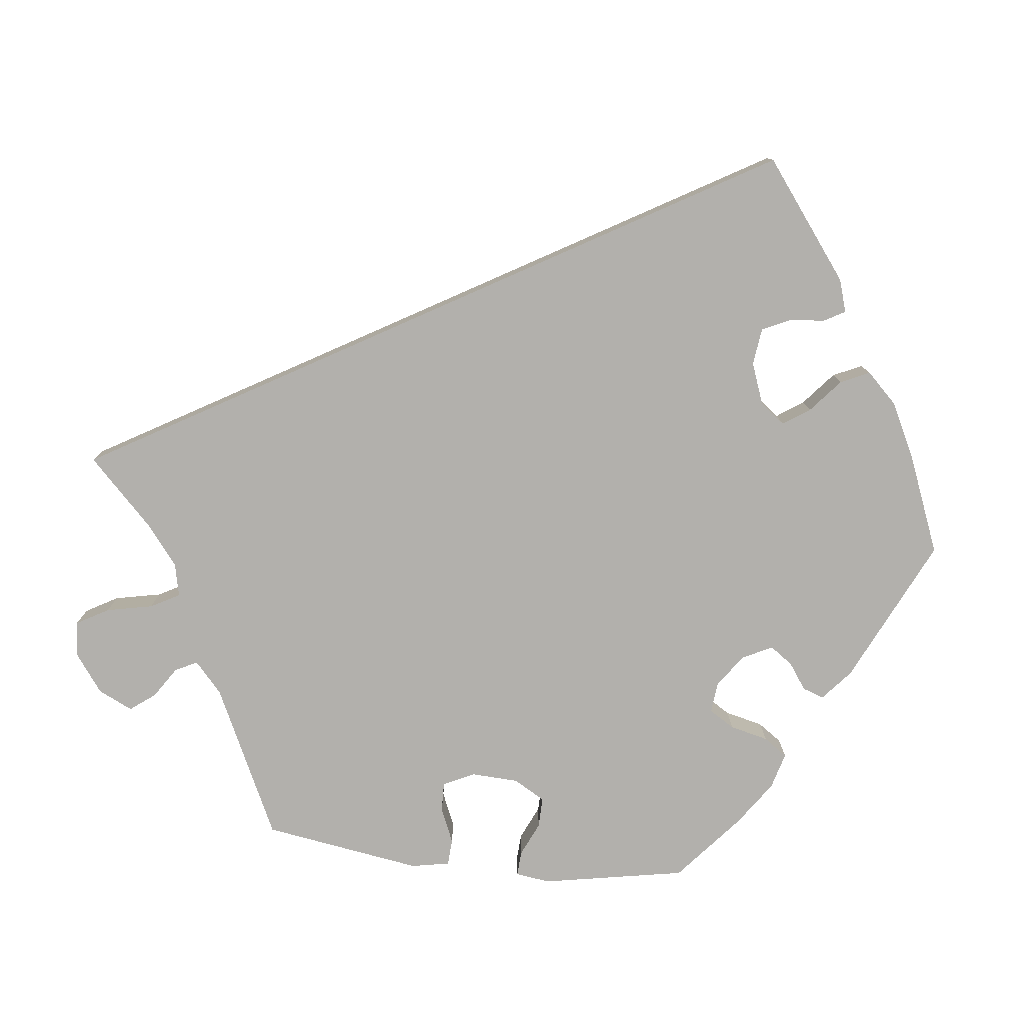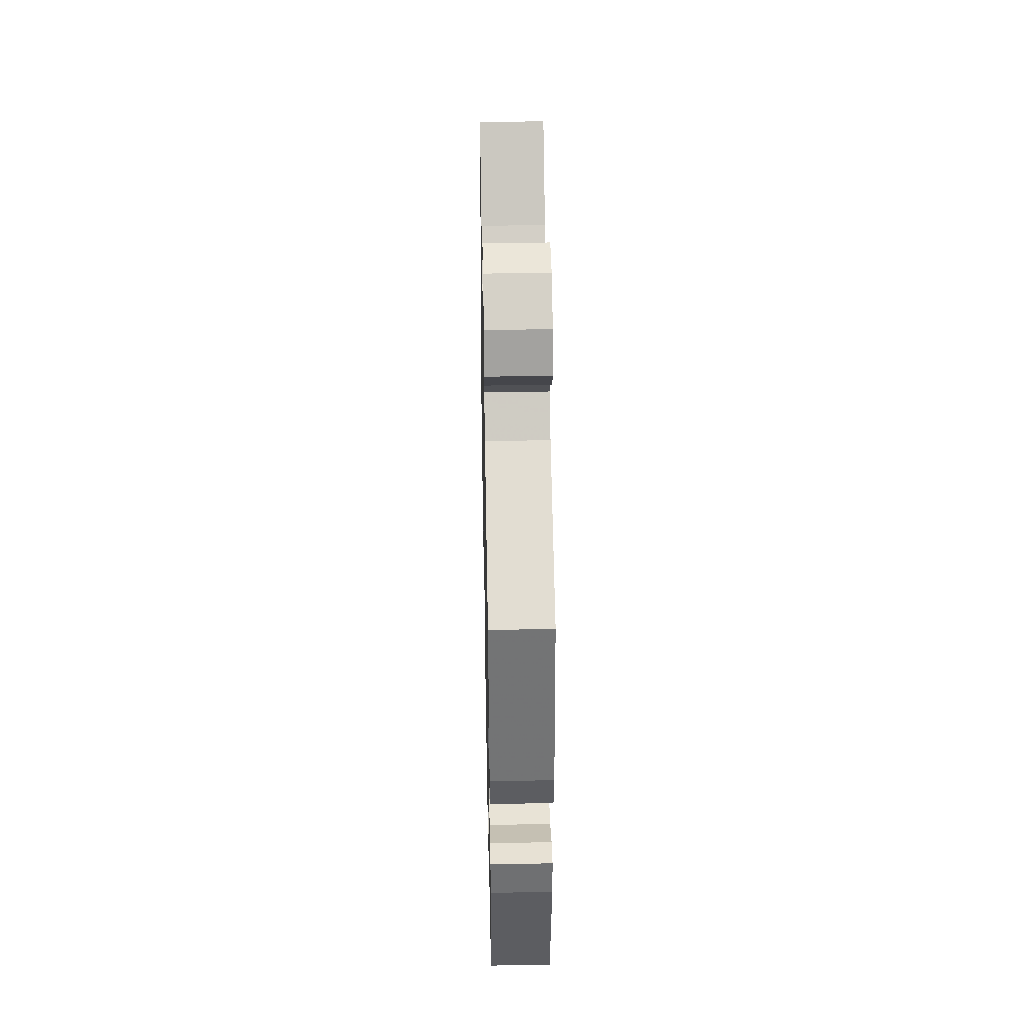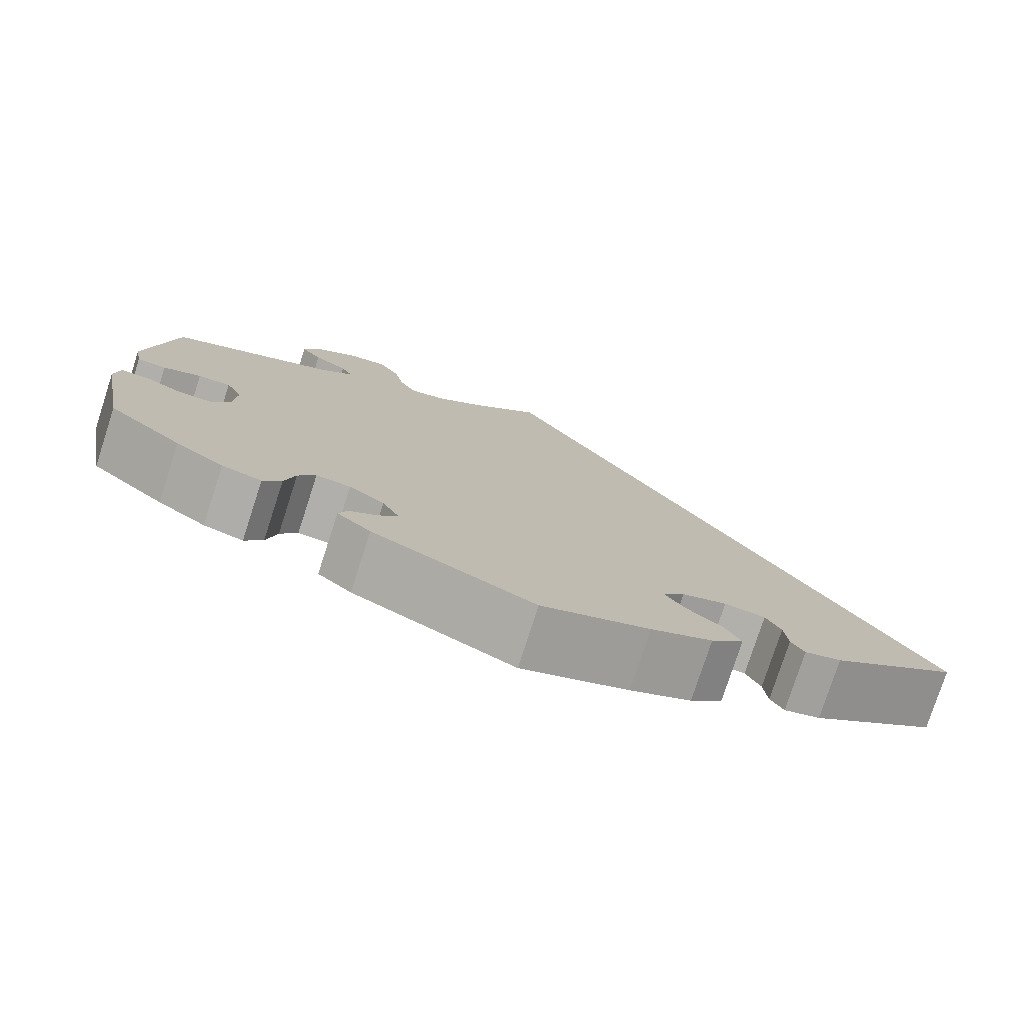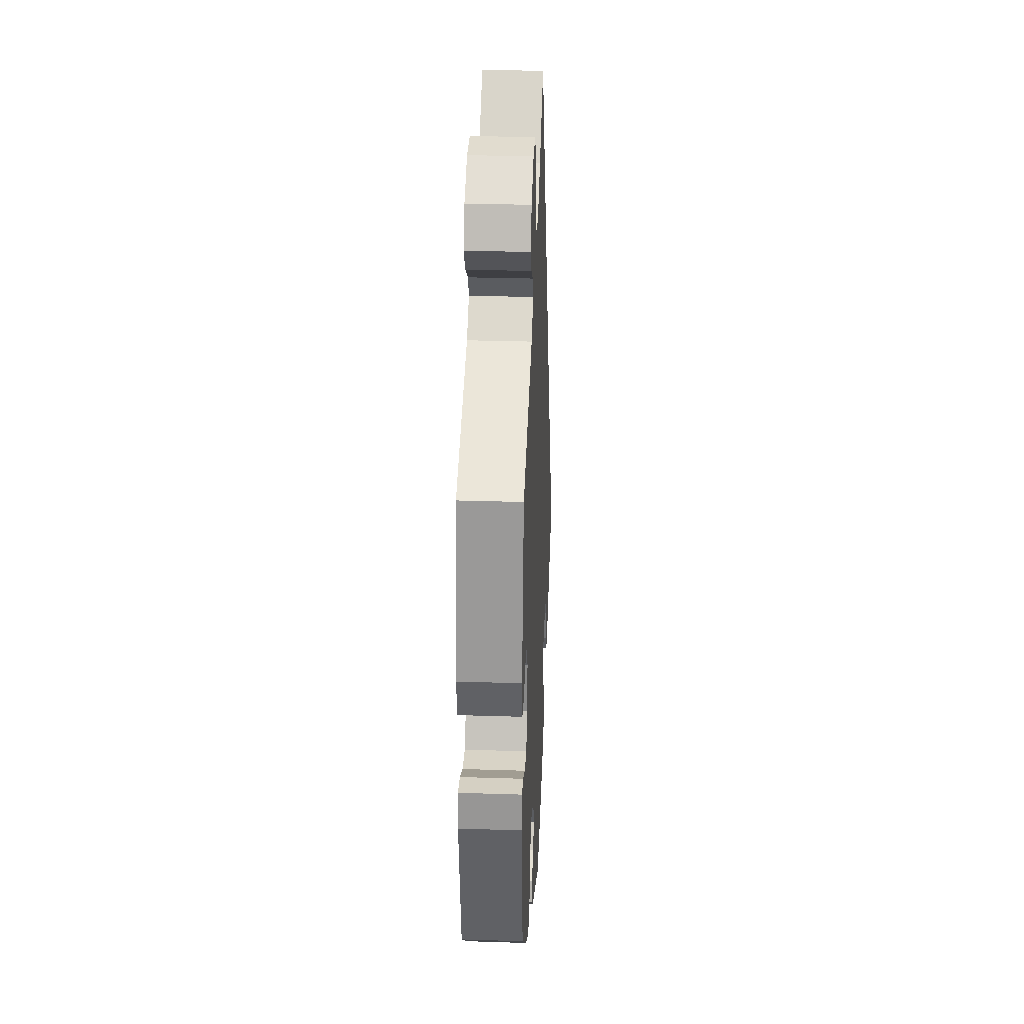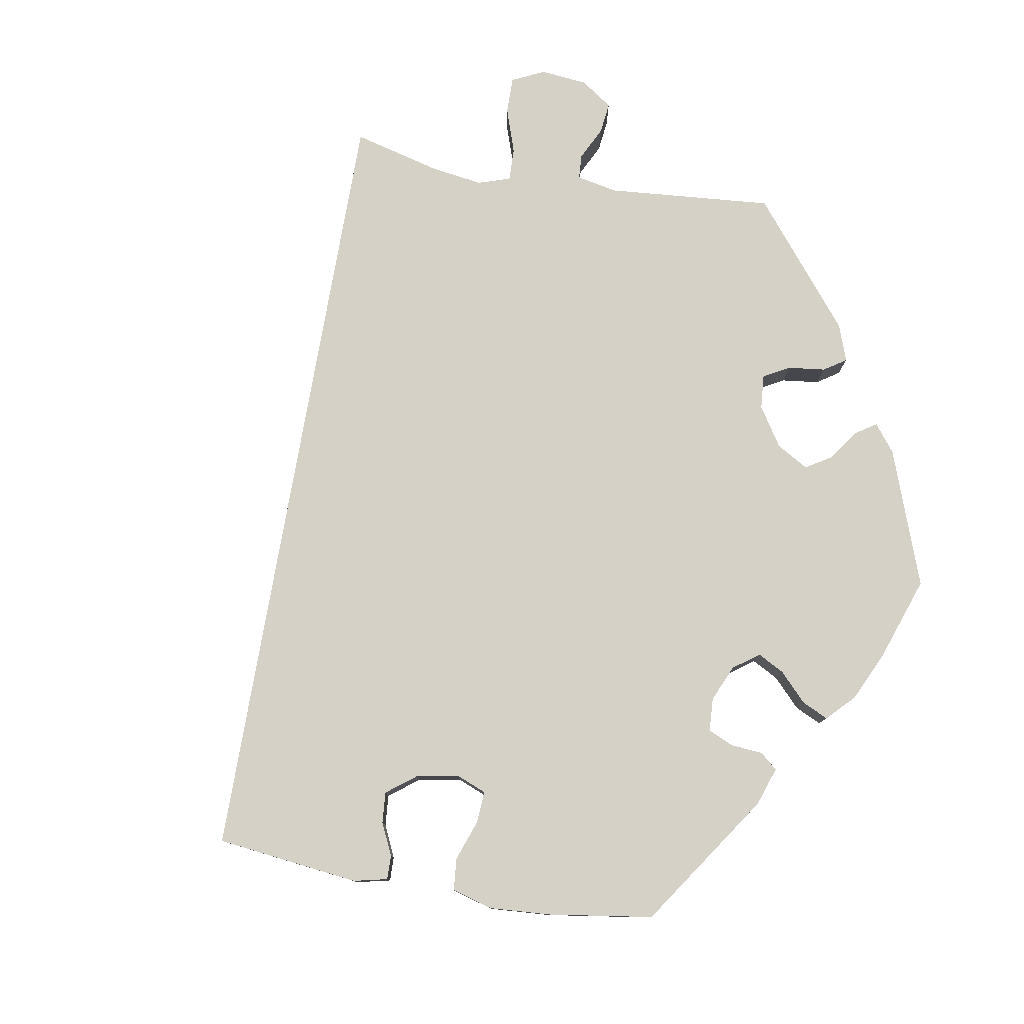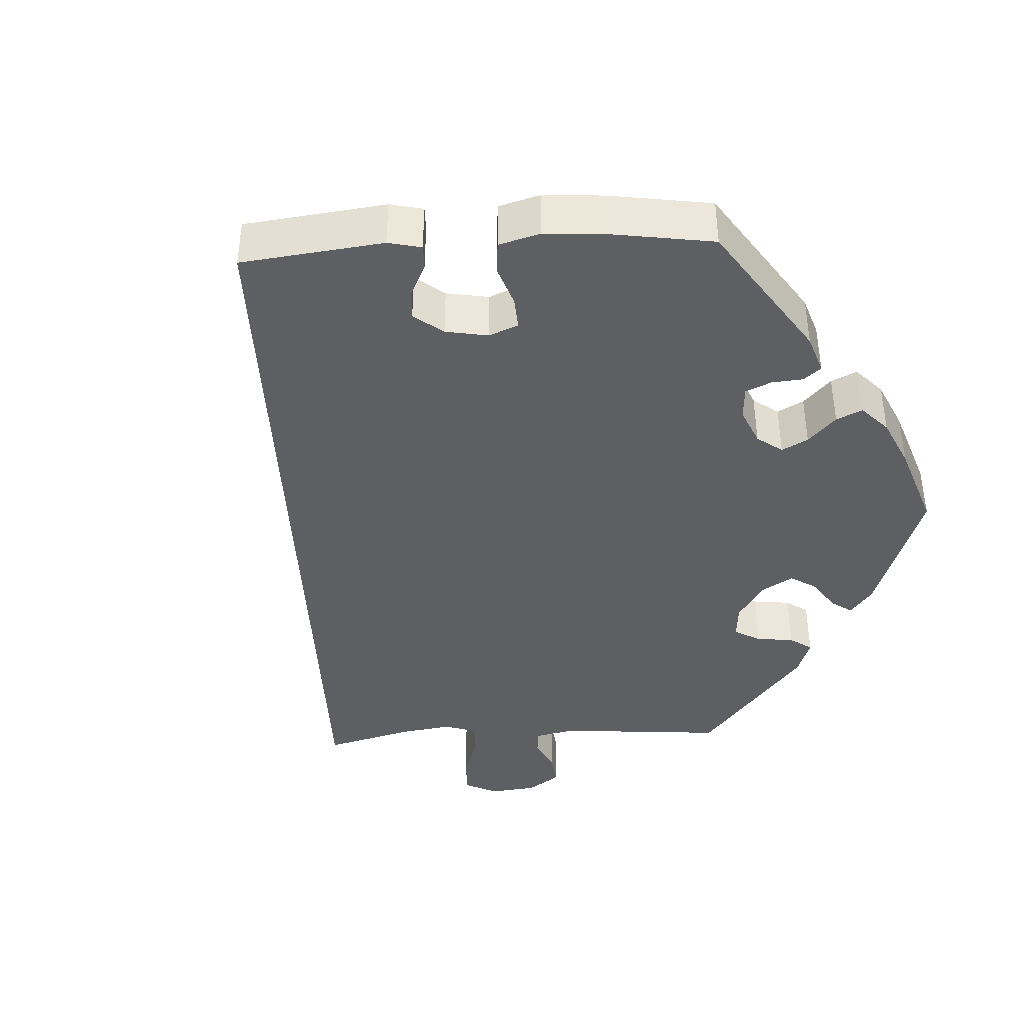
<metadata>
{"format":"obj","ext":"obj","renderer":"f3d","projection":"perspective","resolution":1024,"background":"white","views":[{"elev":-78.7,"azim":83.7,"up":"+Y"},{"elev":43.1,"azim":-91.2,"up":"+Z"},{"elev":-77.8,"azim":-18.0,"up":"+Z"},{"elev":29.5,"azim":-87.3,"up":"+Z"},{"elev":79.0,"azim":159.8,"up":"+Y"},{"elev":-41.4,"azim":153.2,"up":"+Y"}]}
</metadata>
<code>
v 0.501 0.07 -0.288
v 0.354 0.07 -0.398
v 0.312 0.07 -0.411
v 0.297 0.07 -0.384
v 0.293 0.07 -0.339
v 0.276 0.07 -0.303
v 0.229 0.07 -0.297
v 0.177 0.07 -0.316
v 0.152 0.07 -0.348
v 0.175 0.07 -0.382
v 0.217 0.07 -0.418
v 0.234 0.07 -0.455
v 0.196 0.07 -0.494
v 0.125 0.07 -0.529
v 0.001 0.07 -0.578
v -0.185 0.07 -0.488
v -0.224 0.07 -0.454
v -0.214 0.07 -0.427
v -0.181 0.07 -0.404
v -0.16 0.07 -0.375
v -0.179 0.07 -0.337
v -0.22 0.07 -0.307
v -0.26 0.07 -0.303
v -0.28 0.07 -0.335
v -0.292 0.07 -0.384
v -0.313 0.07 -0.414
v -0.359 0.07 -0.401
v -0.415 0.07 -0.362
v -0.501 0.07 -0.288
v -0.534 0.07 -0.105
v -0.528 0.07 -0.061
v -0.496 0.07 -0.063
v -0.453 0.07 -0.083
v -0.414 0.07 -0.084
v -0.391 0.07 -0.044
v -0.388 0.07 0.016
v -0.407 0.07 0.056
v -0.445 0.07 0.055
v -0.489 0.07 0.036
v -0.523 0.07 0.038
v -0.532 0.07 0.087
v -0.5 0.07 0.289
v -0.308 0.07 0.38
v -0.269 0.07 0.415
v -0.283 0.07 0.443
v -0.322 0.07 0.469
v -0.346 0.07 0.501
v -0.325 0.07 0.545
v -0.277 0.07 0.58
v -0.231 0.07 0.584
v -0.208 0.07 0.543
v -0.196 0.07 0.484
v -0.176 0.07 0.447
v -0.134 0.07 0.456
v -0.082 0.07 0.497
v 0 0.07 0.578
v 0.501 0 -0.288
v 0.354 0 -0.398
v 0.312 0 -0.411
v 0.297 0 -0.384
v 0.293 0 -0.339
v 0.276 0 -0.303
v 0.229 0 -0.297
v 0.177 0 -0.316
v 0.152 0 -0.348
v 0.175 0 -0.382
v 0.217 0 -0.418
v 0.234 0 -0.455
v 0.196 0 -0.494
v 0.125 0 -0.529
v 0.001 0 -0.578
v -0.185 0 -0.488
v -0.224 0 -0.454
v -0.214 0 -0.427
v -0.181 0 -0.404
v -0.16 0 -0.375
v -0.179 0 -0.337
v -0.22 0 -0.307
v -0.26 0 -0.303
v -0.28 0 -0.335
v -0.292 0 -0.384
v -0.313 0 -0.414
v -0.359 0 -0.401
v -0.415 0 -0.362
v -0.501 0 -0.288
v -0.534 0 -0.105
v -0.528 0 -0.061
v -0.496 0 -0.063
v -0.453 0 -0.083
v -0.414 0 -0.084
v -0.391 0 -0.044
v -0.388 0 0.016
v -0.407 0 0.056
v -0.445 0 0.055
v -0.489 0 0.036
v -0.523 0 0.038
v -0.532 0 0.087
v -0.5 0 0.289
v -0.308 0 0.38
v -0.269 0 0.415
v -0.283 0 0.443
v -0.322 0 0.469
v -0.346 0 0.501
v -0.325 0 0.545
v -0.277 0 0.58
v -0.231 0 0.584
v -0.208 0 0.543
v -0.196 0 0.484
v -0.176 0 0.447
v -0.134 0 0.456
v -0.082 0 0.497
v 0 0 0.578
f 55 56 1 2
f 54 55 2
f 53 54 2
f 49 50 51 52
f 49 52 53
f 45 46 47 48
f 44 45 48 49
f 40 41 42 43
f 38 39 40 43
f 37 38 43 44
f 36 37 44
f 35 36 44
f 30 31 32 33
f 30 33 34
f 29 30 34
f 28 29 34 35
f 24 25 26 27
f 23 24 27 28
f 16 17 18 19
f 16 19 20
f 15 16 20
f 14 15 20 21
f 10 11 12 13
f 9 10 13 14
f 2 3 4 5
f 2 5 6
f 44 49 53 2
f 23 28 35 44
f 22 23 44
f 9 14 21 22
f 8 9 22 44
f 7 8 44
f 6 7 44
f 2 6 44
f 58 57 112 111
f 58 111 110
f 58 110 109
f 108 107 106 105
f 109 108 105
f 104 103 102 101
f 105 104 101 100
f 99 98 97 96
f 99 96 95 94
f 100 99 94 93
f 100 93 92
f 100 92 91
f 89 88 87 86
f 90 89 86
f 90 86 85
f 91 90 85 84
f 83 82 81 80
f 84 83 80 79
f 75 74 73 72
f 76 75 72
f 76 72 71
f 77 76 71 70
f 69 68 67 66
f 70 69 66 65
f 61 60 59 58
f 62 61 58
f 58 109 105 100
f 100 91 84 79
f 100 79 78
f 78 77 70 65
f 100 78 65 64
f 100 64 63
f 100 63 62
f 100 62 58
f 1 57 58 2
f 2 58 59 3
f 3 59 60 4
f 4 60 61 5
f 5 61 62 6
f 6 62 63 7
f 7 63 64 8
f 8 64 65 9
f 9 65 66 10
f 10 66 67 11
f 11 67 68 12
f 12 68 69 13
f 13 69 70 14
f 14 70 71 15
f 15 71 72 16
f 16 72 73 17
f 17 73 74 18
f 18 74 75 19
f 19 75 76 20
f 20 76 77 21
f 21 77 78 22
f 22 78 79 23
f 23 79 80 24
f 24 80 81 25
f 25 81 82 26
f 26 82 83 27
f 27 83 84 28
f 28 84 85 29
f 29 85 86 30
f 30 86 87 31
f 31 87 88 32
f 32 88 89 33
f 33 89 90 34
f 34 90 91 35
f 35 91 92 36
f 36 92 93 37
f 37 93 94 38
f 38 94 95 39
f 39 95 96 40
f 40 96 97 41
f 41 97 98 42
f 42 98 99 43
f 43 99 100 44
f 44 100 101 45
f 45 101 102 46
f 46 102 103 47
f 47 103 104 48
f 48 104 105 49
f 49 105 106 50
f 50 106 107 51
f 51 107 108 52
f 52 108 109 53
f 53 109 110 54
f 54 110 111 55
f 55 111 112 56
f 56 112 57 1

</code>
